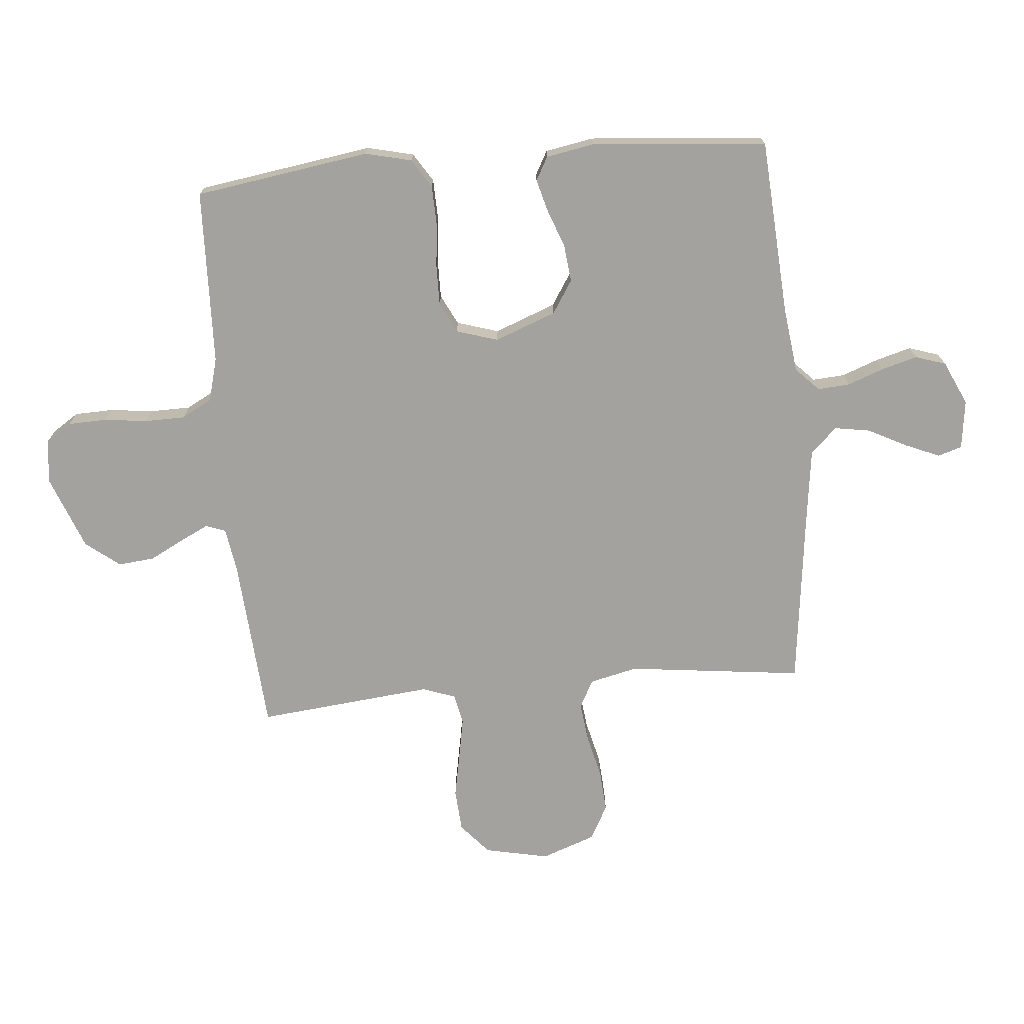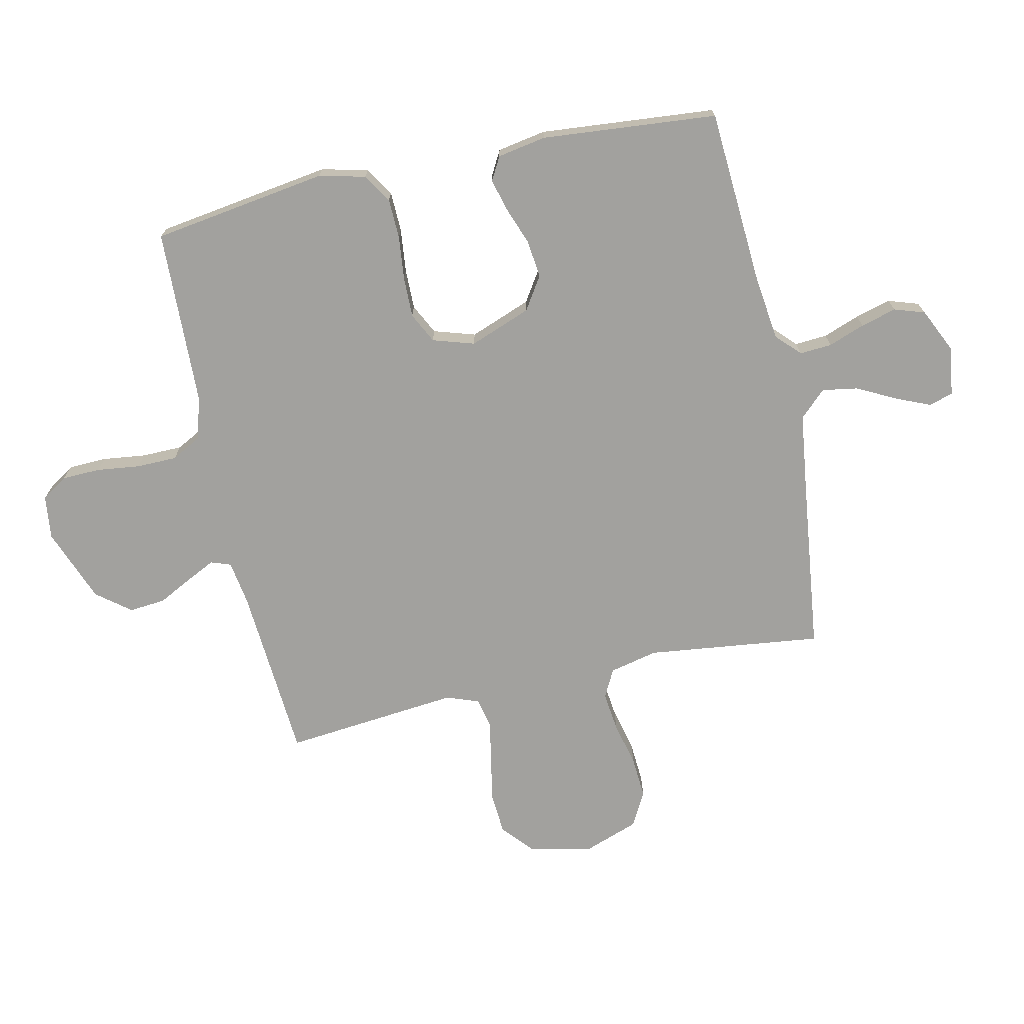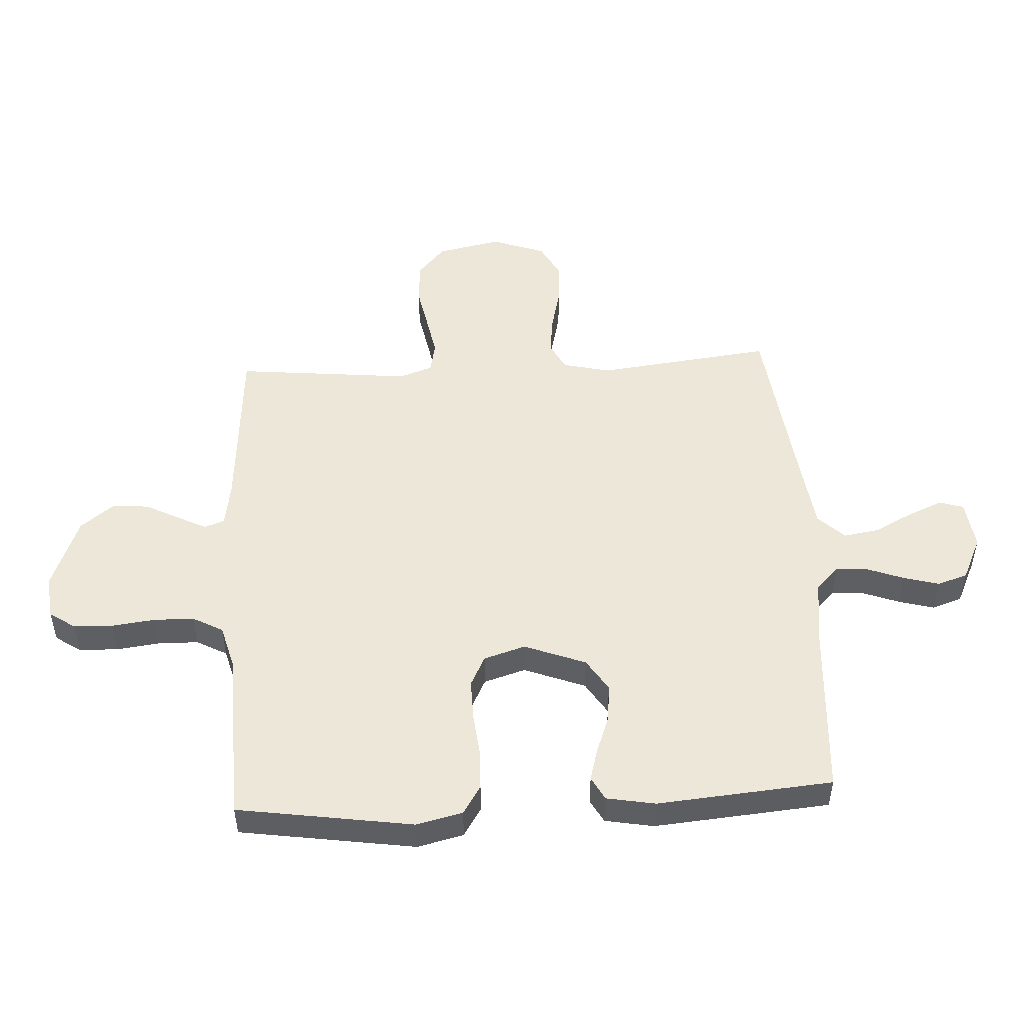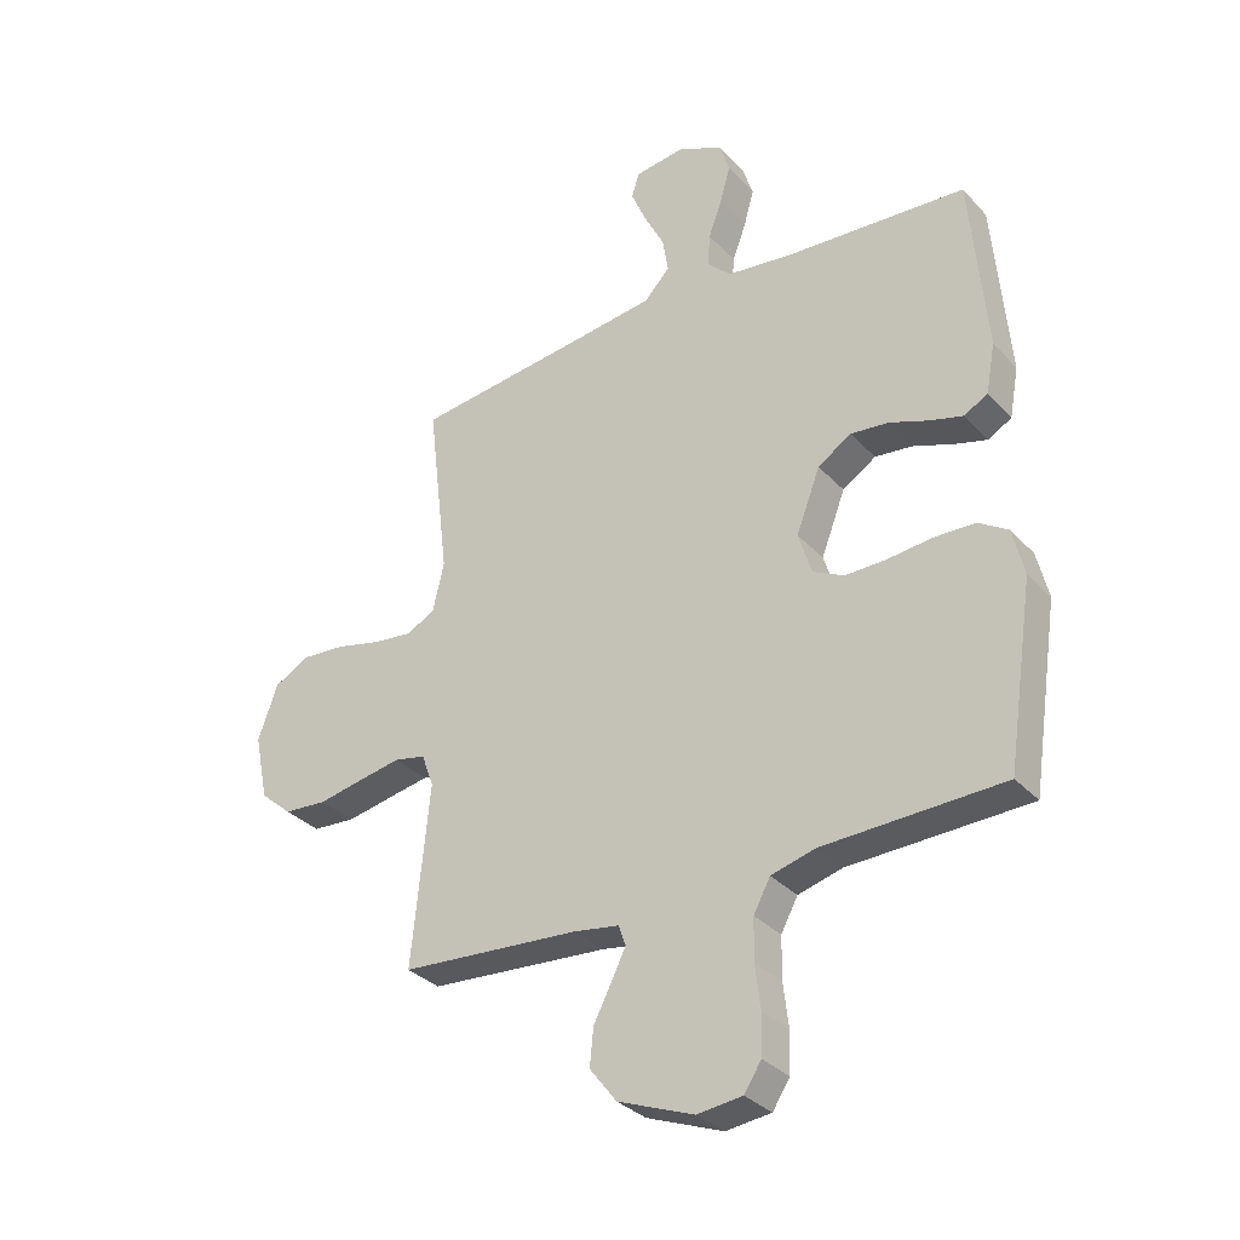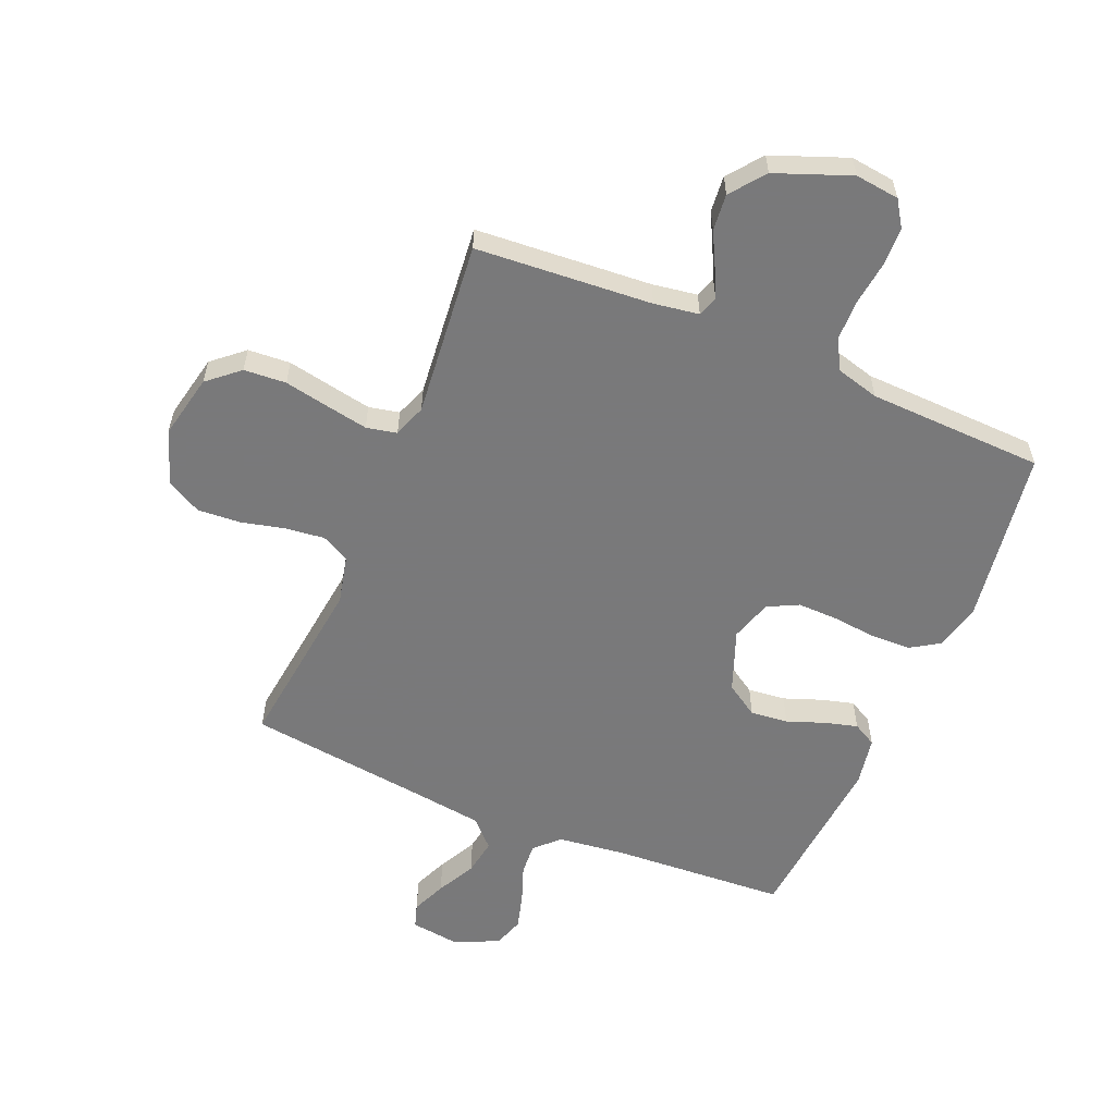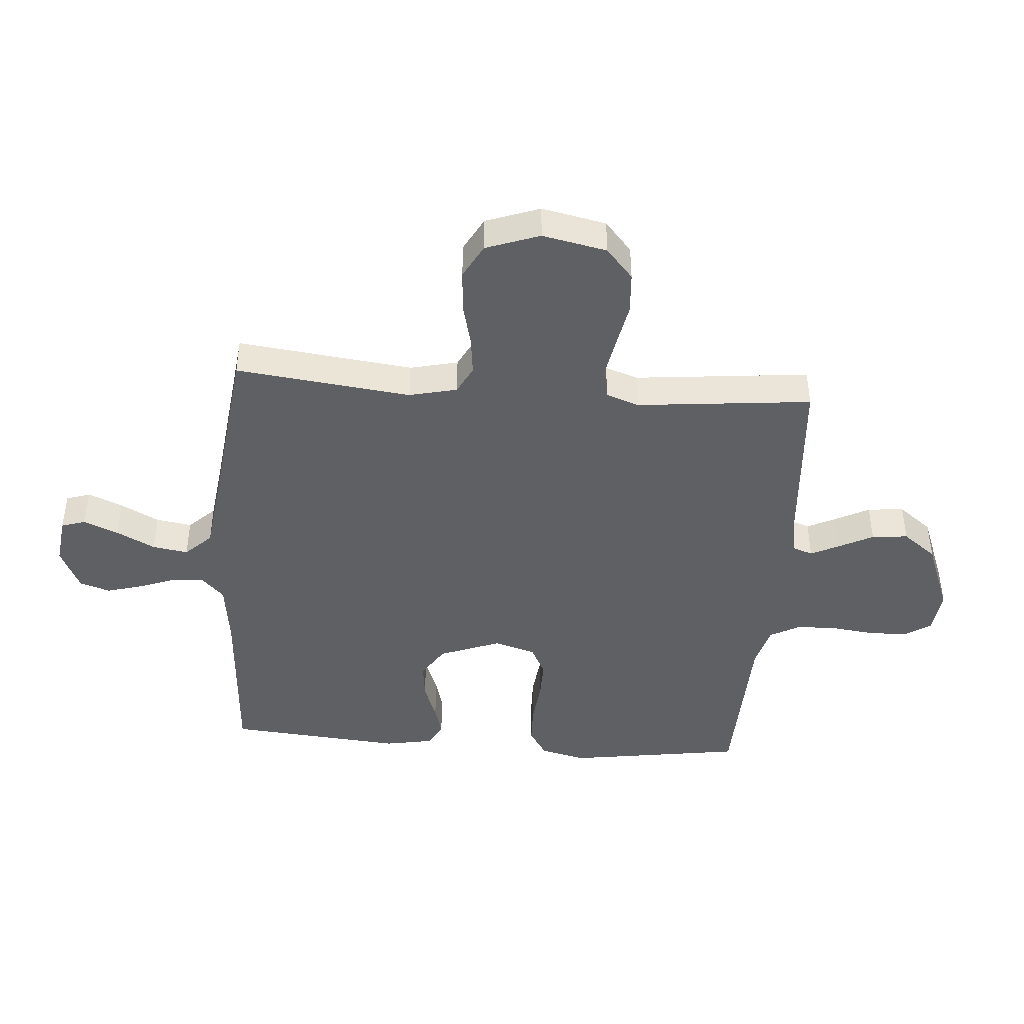
<metadata>
{"format":"obj","ext":"obj","renderer":"f3d","projection":"perspective","resolution":1024,"background":"white","views":[{"elev":-72.6,"azim":-84.9,"up":"+Y"},{"elev":-72.0,"azim":-77.7,"up":"+Y"},{"elev":50.2,"azim":-93.1,"up":"+Y"},{"elev":-32.4,"azim":-145.0,"up":"+Z"},{"elev":-57.8,"azim":157.1,"up":"+Y"},{"elev":-43.6,"azim":85.7,"up":"+Y"}]}
</metadata>
<code>
v 0.5 0.07 0.5
v 0.464 0.07 0.2
v 0.483 0.07 0.118
v 0.531 0.07 0.093
v 0.598 0.07 0.101
v 0.673 0.07 0.119
v 0.745 0.07 0.124
v 0.804 0.07 0.092
v 0.837 0.07 0
v 0.814 0.07 -0.11
v 0.761 0.07 -0.156
v 0.689 0.07 -0.161
v 0.612 0.07 -0.146
v 0.542 0.07 -0.133
v 0.49 0.07 -0.144
v 0.47 0.07 -0.2
v 0.5 0.07 -0.5
v 0.2 0.07 -0.522
v 0.124 0.07 -0.534
v 0.112 0.07 -0.568
v 0.136 0.07 -0.617
v 0.166 0.07 -0.675
v 0.172 0.07 -0.737
v 0.127 0.07 -0.795
v 0 0.07 -0.844
v -0.075 0.07 -0.835
v -0.104 0.07 -0.791
v -0.106 0.07 -0.725
v -0.097 0.07 -0.651
v -0.098 0.07 -0.582
v -0.126 0.07 -0.53
v -0.2 0.07 -0.51
v -0.5 0.07 -0.5
v -0.545 0.07 -0.2
v -0.526 0.07 -0.121
v -0.477 0.07 -0.09
v -0.408 0.07 -0.088
v -0.334 0.07 -0.096
v -0.265 0.07 -0.097
v -0.213 0.07 -0.071
v -0.191 0.07 0
v -0.231 0.07 0.105
v -0.287 0.07 0.141
v -0.351 0.07 0.134
v -0.416 0.07 0.11
v -0.471 0.07 0.095
v -0.511 0.07 0.117
v -0.526 0.07 0.2
v -0.5 0.07 0.5
v -0.2 0.07 0.519
v -0.088 0.07 0.533
v -0.048 0.07 0.572
v -0.052 0.07 0.627
v -0.075 0.07 0.689
v -0.092 0.07 0.75
v -0.075 0.07 0.802
v 0 0.07 0.837
v 0.084 0.07 0.826
v 0.097 0.07 0.785
v 0.072 0.07 0.726
v 0.038 0.07 0.66
v 0.028 0.07 0.599
v 0.071 0.07 0.554
v 0.2 0.07 0.537
v 0.5 0 0.5
v 0.464 0 0.2
v 0.483 0 0.118
v 0.531 0 0.093
v 0.598 0 0.101
v 0.673 0 0.119
v 0.745 0 0.124
v 0.804 0 0.092
v 0.837 0 0
v 0.814 0 -0.11
v 0.761 0 -0.156
v 0.689 0 -0.161
v 0.612 0 -0.146
v 0.542 0 -0.133
v 0.49 0 -0.144
v 0.47 0 -0.2
v 0.5 0 -0.5
v 0.2 0 -0.522
v 0.124 0 -0.534
v 0.112 0 -0.568
v 0.136 0 -0.617
v 0.166 0 -0.675
v 0.172 0 -0.737
v 0.127 0 -0.795
v 0 0 -0.844
v -0.075 0 -0.835
v -0.104 0 -0.791
v -0.106 0 -0.725
v -0.097 0 -0.651
v -0.098 0 -0.582
v -0.126 0 -0.53
v -0.2 0 -0.51
v -0.5 0 -0.5
v -0.545 0 -0.2
v -0.526 0 -0.121
v -0.477 0 -0.09
v -0.408 0 -0.088
v -0.334 0 -0.096
v -0.265 0 -0.097
v -0.213 0 -0.071
v -0.191 0 0
v -0.231 0 0.105
v -0.287 0 0.141
v -0.351 0 0.134
v -0.416 0 0.11
v -0.471 0 0.095
v -0.511 0 0.117
v -0.526 0 0.2
v -0.5 0 0.5
v -0.2 0 0.519
v -0.088 0 0.533
v -0.048 0 0.572
v -0.052 0 0.627
v -0.075 0 0.689
v -0.092 0 0.75
v -0.075 0 0.802
v 0 0 0.837
v 0.084 0 0.826
v 0.097 0 0.785
v 0.072 0 0.726
v 0.038 0 0.66
v 0.028 0 0.599
v 0.071 0 0.554
v 0.2 0 0.537
f 59 60 61
f 58 59 61
f 57 58 61
f 56 57 61
f 55 56 61
f 54 55 61
f 53 54 61
f 52 53 61 62
f 51 52 62 63
f 48 49 50
f 47 48 50
f 46 47 50
f 45 46 50
f 44 45 50
f 43 44 50 51
f 51 63 64
f 43 51 64
f 42 43 64
f 36 37 38
f 35 36 38
f 34 35 38
f 33 34 38
f 32 33 38
f 31 32 38 39
f 30 31 39 40
f 27 28 29
f 26 27 29
f 25 26 29
f 24 25 29
f 23 24 29
f 22 23 29
f 21 22 29
f 20 21 29 30
f 30 40 41
f 20 30 41
f 19 20 41
f 16 17 18
f 41 42 64
f 19 41 64
f 18 19 64
f 16 18 64
f 15 16 64
f 11 12 13
f 10 11 13
f 9 10 13
f 8 9 13
f 7 8 13
f 6 7 13
f 5 6 13
f 64 1 2
f 64 2 3
f 14 15 64 3
f 4 5 13 14
f 3 4 14
f 125 124 123
f 125 123 122
f 125 122 121
f 125 121 120
f 125 120 119
f 125 119 118
f 125 118 117
f 126 125 117 116
f 127 126 116 115
f 114 113 112
f 114 112 111
f 114 111 110
f 114 110 109
f 114 109 108
f 115 114 108 107
f 128 127 115
f 128 115 107
f 128 107 106
f 102 101 100
f 102 100 99
f 102 99 98
f 102 98 97
f 102 97 96
f 103 102 96 95
f 104 103 95 94
f 93 92 91
f 93 91 90
f 93 90 89
f 93 89 88
f 93 88 87
f 93 87 86
f 93 86 85
f 94 93 85 84
f 105 104 94
f 105 94 84
f 105 84 83
f 82 81 80
f 128 106 105
f 128 105 83
f 128 83 82
f 128 82 80
f 128 80 79
f 77 76 75
f 77 75 74
f 77 74 73
f 77 73 72
f 77 72 71
f 77 71 70
f 77 70 69
f 66 65 128
f 67 66 128
f 67 128 79 78
f 78 77 69 68
f 78 68 67
f 1 65 66 2
f 2 66 67 3
f 3 67 68 4
f 4 68 69 5
f 5 69 70 6
f 6 70 71 7
f 7 71 72 8
f 8 72 73 9
f 9 73 74 10
f 10 74 75 11
f 11 75 76 12
f 12 76 77 13
f 13 77 78 14
f 14 78 79 15
f 15 79 80 16
f 16 80 81 17
f 17 81 82 18
f 18 82 83 19
f 19 83 84 20
f 20 84 85 21
f 21 85 86 22
f 22 86 87 23
f 23 87 88 24
f 24 88 89 25
f 25 89 90 26
f 26 90 91 27
f 27 91 92 28
f 28 92 93 29
f 29 93 94 30
f 30 94 95 31
f 31 95 96 32
f 32 96 97 33
f 33 97 98 34
f 34 98 99 35
f 35 99 100 36
f 36 100 101 37
f 37 101 102 38
f 38 102 103 39
f 39 103 104 40
f 40 104 105 41
f 41 105 106 42
f 42 106 107 43
f 43 107 108 44
f 44 108 109 45
f 45 109 110 46
f 46 110 111 47
f 47 111 112 48
f 48 112 113 49
f 49 113 114 50
f 50 114 115 51
f 51 115 116 52
f 52 116 117 53
f 53 117 118 54
f 54 118 119 55
f 55 119 120 56
f 56 120 121 57
f 57 121 122 58
f 58 122 123 59
f 59 123 124 60
f 60 124 125 61
f 61 125 126 62
f 62 126 127 63
f 63 127 128 64
f 64 128 65 1

</code>
